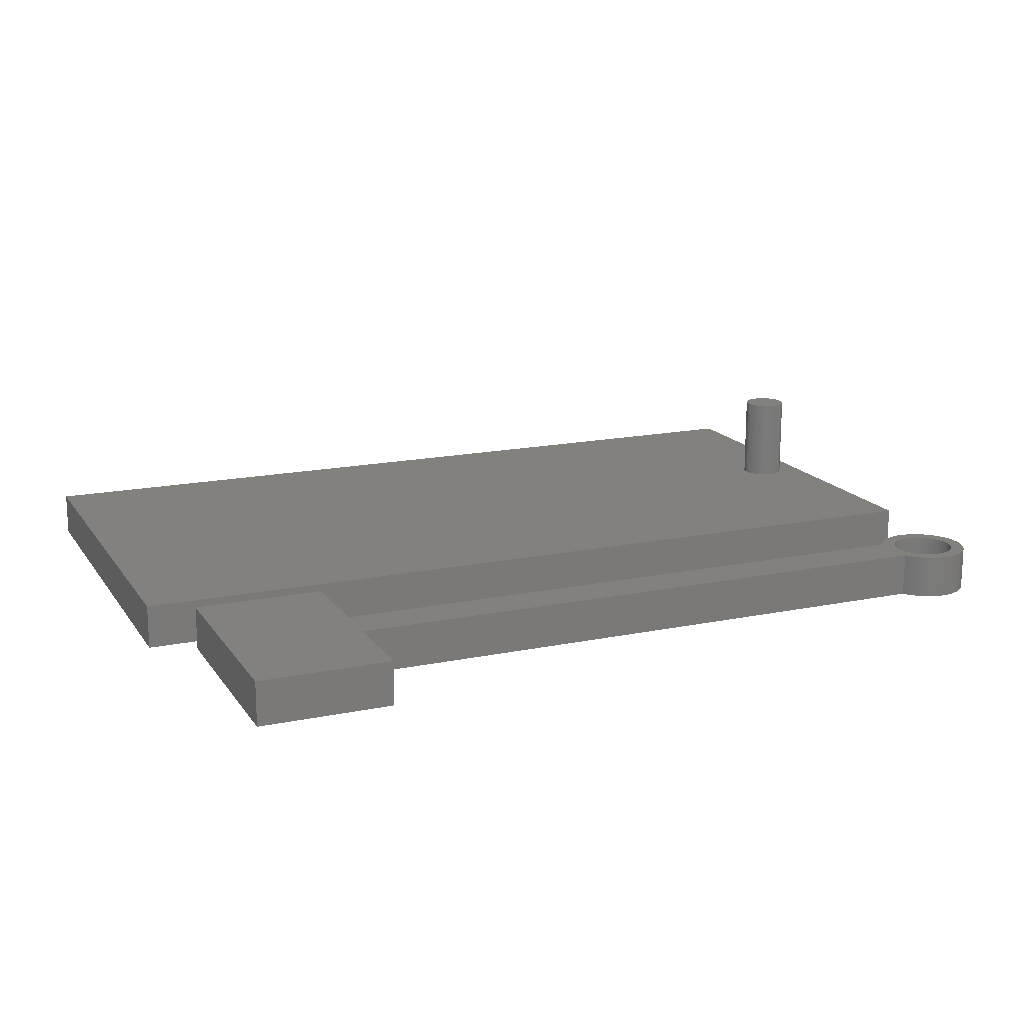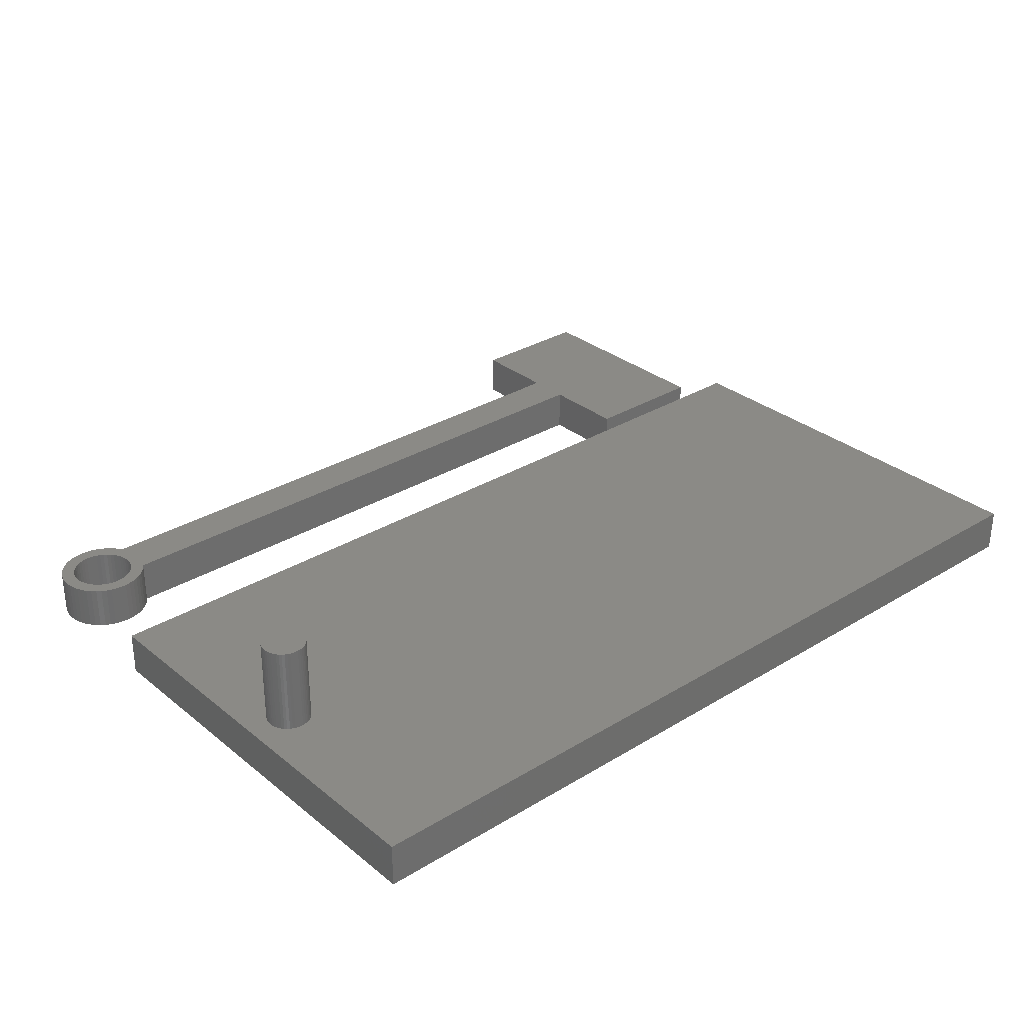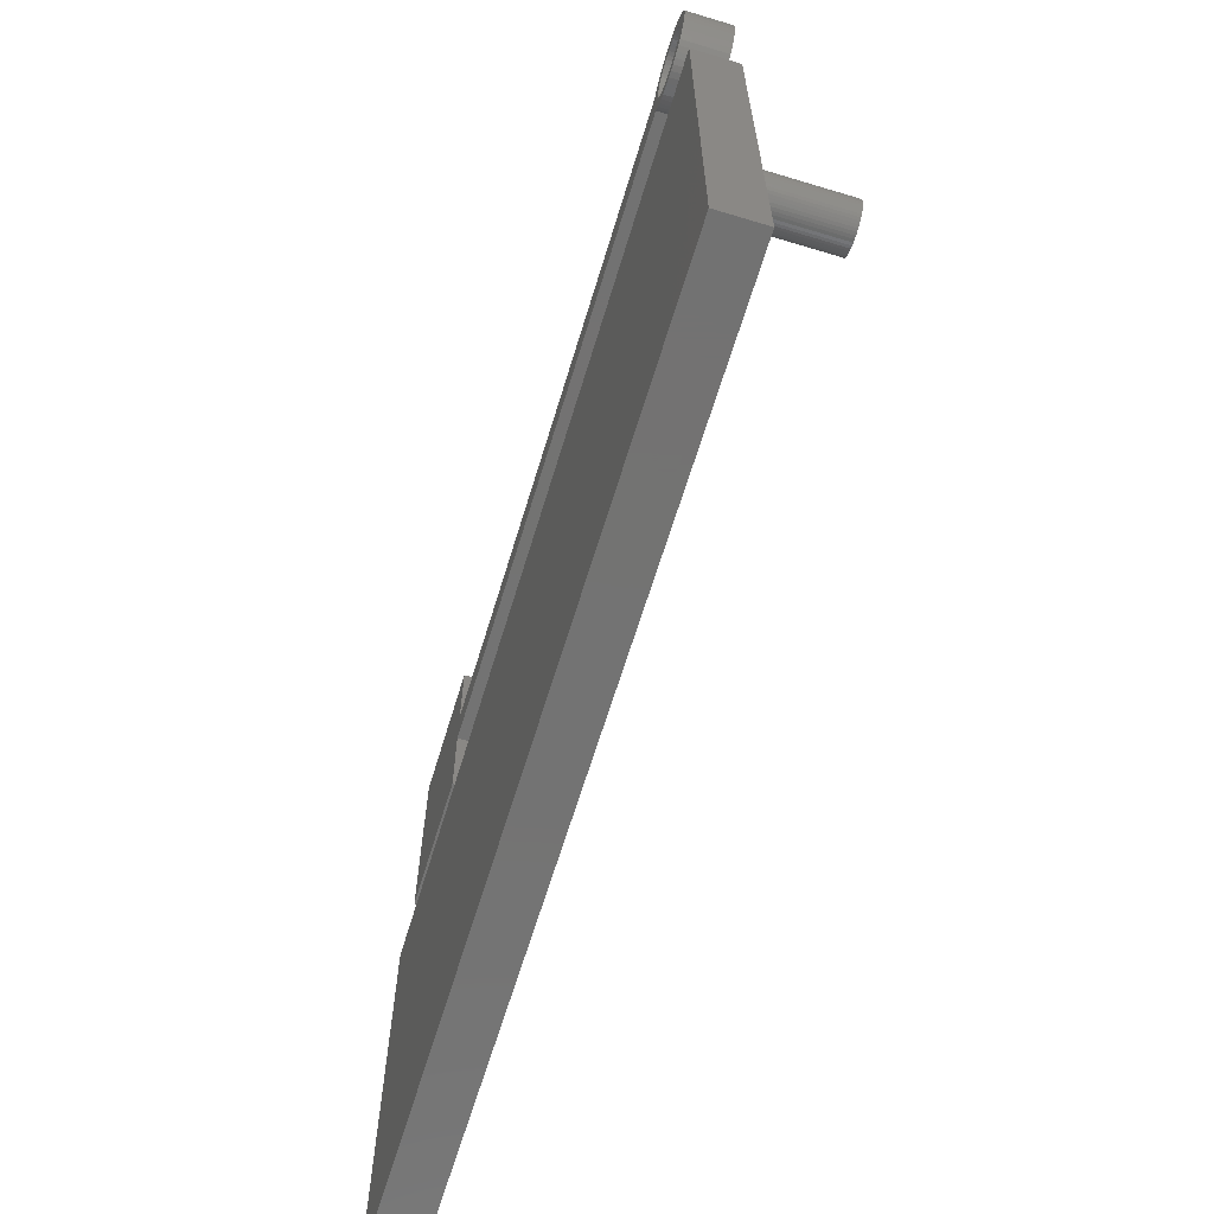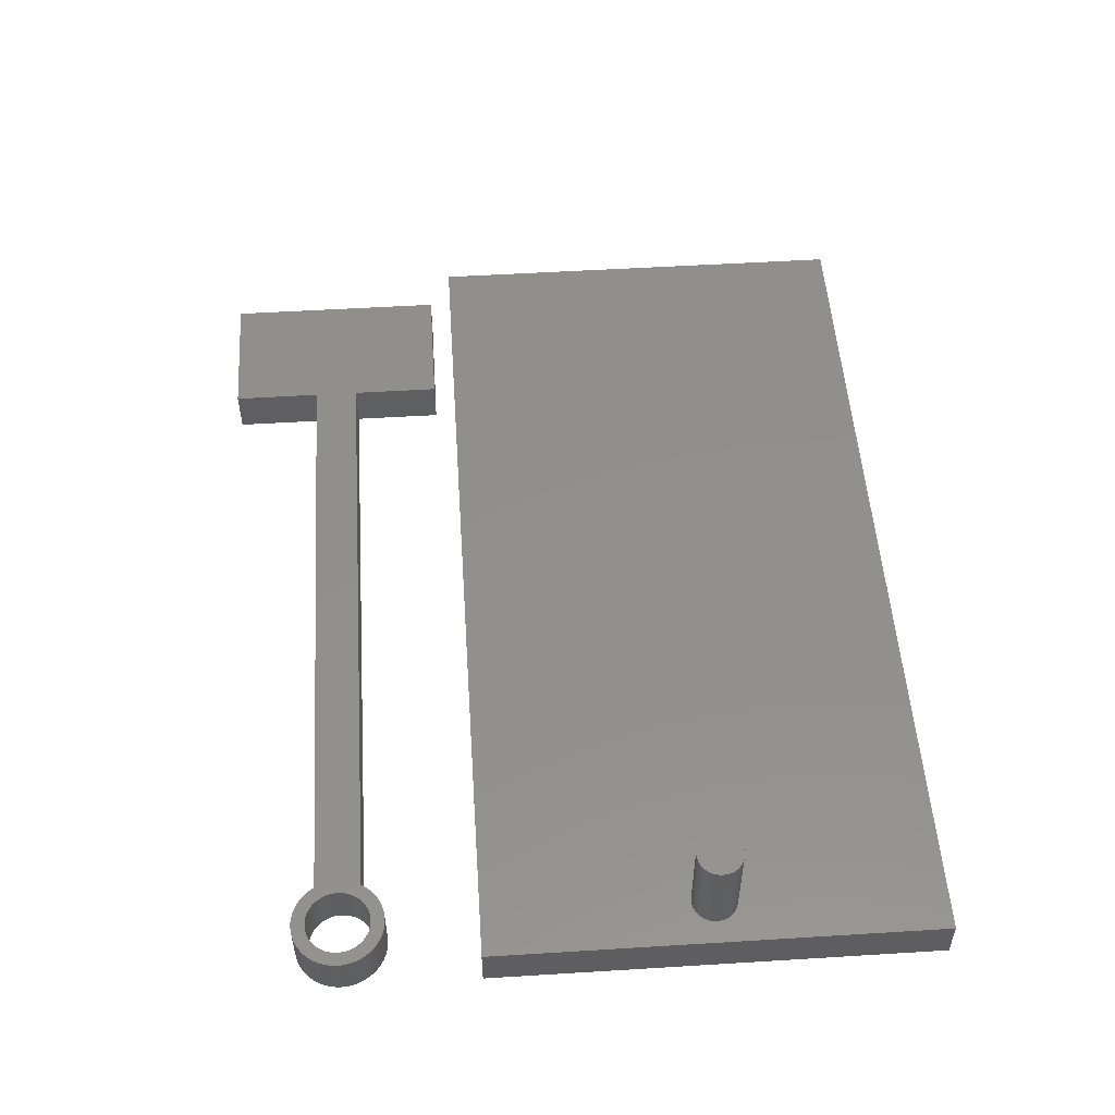
<metadata>
{"format":"stl","ext":"stl","renderer":"f3d","projection":"perspective","resolution":1024,"background":"white","views":[{"elev":16.3,"azim":157.0,"up":"+Z"},{"elev":30.9,"azim":-41.1,"up":"+Z"},{"elev":-64.9,"azim":-106.9,"up":"+Y"},{"elev":52.5,"azim":-93.8,"up":"+Z"}]}
</metadata>
<code>
# stl→obj: 306 verts, 608 faces
v -10 -7.75 0
v -10 -7.75 2
v -10 12.25 0
v -10 12.25 2
v 30 -7.75 0
v 30 -7.75 2
v 30 12.25 0
v 30 12.25 2
v -7.191 1.662 2
v -8.992 2.125 2
v -7.124 1.768 2
v -9 2.25 2
v -8.992 2.375 2
v -8.969 2.499 2
v -7.031 2.001 2
v -7.07 1.882 2
v -8.93 2.618 2
v -7.008 2.125 2
v -8.876 2.732 2
v -7 2.25 2
v -8.809 2.838 2
v -7.008 2.375 2
v -8.729 2.935 2
v -7.031 2.499 2
v -8.637 3.021 2
v -7.07 2.618 2
v -8.536 3.094 2
v -7.124 2.732 2
v -8.426 3.155 2
v -7.191 2.838 2
v -8.309 3.201 2
v -7.271 2.935 2
v -8.187 3.232 2
v -7.363 3.021 2
v -8.063 3.248 2
v -7.464 3.094 2
v -7.937 3.248 2
v -7.574 3.155 2
v -7.813 3.232 2
v -7.691 3.201 2
v -7.271 1.565 2
v -7.363 1.479 2
v -7.464 1.406 2
v -7.574 1.345 2
v -7.691 1.299 2
v -7.813 1.268 2
v -7.937 1.252 2
v -8.063 1.252 2
v -8.187 1.268 2
v -8.309 1.299 2
v -8.426 1.345 2
v -8.536 1.406 2
v -8.637 1.479 2
v -8.729 1.565 2
v -8.809 1.662 2
v -8.876 1.768 2
v -8.93 1.882 2
v -8.969 2.001 2
v -9 2.25 6
v -8.992 2.125 6
v -8.969 2.001 6
v -8.93 1.882 6
v -8.876 1.768 6
v -8.809 1.662 6
v -8.729 1.565 6
v -8.637 1.479 6
v -8.536 1.406 6
v -8.426 1.345 6
v -8.309 1.299 6
v -8.187 1.268 6
v -8.063 1.252 6
v -7.937 1.252 6
v -7.813 1.268 6
v -7.691 1.299 6
v -7.574 1.345 6
v -7.464 1.406 6
v -7.363 1.479 6
v -7.271 1.565 6
v -7.191 1.662 6
v -7.124 1.768 6
v -7.07 1.882 6
v -7.031 2.001 6
v -7.008 2.125 6
v -7 2.25 6
v -7.008 2.375 6
v -7.031 2.499 6
v -7.07 2.618 6
v -7.124 2.732 6
v -7.191 2.838 6
v -7.271 2.935 6
v -7.363 3.021 6
v -7.464 3.094 6
v -7.574 3.155 6
v -7.691 3.201 6
v -7.813 3.232 6
v -7.937 3.248 6
v -8.063 3.248 6
v -8.187 3.232 6
v -8.309 3.201 6
v -8.426 3.155 6
v -8.536 3.094 6
v -8.637 3.021 6
v -8.729 2.935 6
v -8.809 2.838 6
v -8.876 2.732 6
v -8.93 2.618 6
v -8.969 2.499 6
v -8.992 2.375 6
v -10 18.25 0
v -9.984 18.5 0
v -9.984 18 0
v -9.937 18.75 0
v -9.86 18.99 0
v -9.753 19.21 0
v -9.618 19.43 0
v -9.458 19.62 0
v -9.275 19.79 0
v -9.072 19.94 0
v -8.852 20.06 0
v -8.618 20.15 0
v -8.375 20.21 0
v -8.892 19.33 0
v -8.126 20.25 0
v -8.596 19.52 0
v -7.874 20.25 0
v -8.262 19.63 0
v -7.625 20.21 0
v -8.088 19.65 0
v -7.382 20.15 0
v -7.912 19.65 0
v -7.148 20.06 0
v -7.567 19.58 0
v -6.928 19.94 0
v -7.404 19.52 0
v -6.725 19.79 0
v -7.25 19.43 0
v -6.542 19.62 0
v -6.979 19.21 0
v -6.382 19.43 0
v -6.867 19.07 0
v -6.271 19.25 0
v -6.6 18.25 0
v 22 19.25 0
v 22 23.25 0
v 28 23.25 0
v 28 13.25 0
v -6.271 17.25 0
v -6.773 17.58 0
v -6.698 17.73 0
v 22 17.25 0
v -6.979 17.29 0
v -6.382 17.07 0
v -7.108 17.17 0
v -9.4 18.25 0
v -9.389 18.43 0
v -6.542 16.88 0
v -7.404 16.98 0
v -6.725 16.71 0
v -7.567 16.92 0
v -6.928 16.56 0
v -7.738 16.87 0
v -7.148 16.44 0
v -8.088 16.85 0
v -7.382 16.35 0
v -8.433 16.92 0
v -7.625 16.29 0
v -8.75 17.07 0
v -7.874 16.25 0
v -8.126 16.25 0
v -8.375 16.29 0
v -8.618 16.35 0
v -8.852 16.44 0
v -9.072 16.56 0
v -9.275 16.71 0
v -9.458 16.88 0
v -9.618 17.07 0
v -9.753 17.29 0
v -9.86 17.51 0
v -9.937 17.75 0
v -9.389 18.07 0
v -9.356 17.9 0
v -9.227 17.58 0
v -9.302 17.73 0
v -9.133 17.43 0
v -9.021 17.29 0
v -8.892 17.17 0
v -8.596 16.98 0
v -8.262 16.87 0
v -7.912 16.85 0
v -7.25 17.07 0
v -7.738 19.63 0
v -6.611 18.07 0
v -6.644 17.9 0
v -6.867 17.43 0
v -6.611 18.43 0
v -6.773 18.92 0
v -6.644 18.6 0
v -6.698 18.77 0
v -7.108 19.33 0
v -8.433 19.58 0
v -8.75 19.43 0
v -9.021 19.21 0
v -9.227 18.92 0
v -9.133 19.07 0
v -9.302 18.77 0
v -9.356 18.6 0
v 22 13.25 0
v -10 18.25 2
v -9.984 18.5 2
v -9.984 18 2
v -9.937 17.75 2
v -9.86 17.51 2
v -9.753 17.29 2
v -9.618 17.07 2
v -9.458 16.88 2
v -9.275 16.71 2
v -9.072 16.56 2
v -8.852 16.44 2
v -8.618 16.35 2
v -8.375 16.29 2
v -8.126 16.25 2
v -7.874 16.25 2
v -7.625 16.29 2
v -7.382 16.35 2
v -7.148 16.44 2
v -6.928 16.56 2
v -6.725 16.71 2
v -6.542 16.88 2
v -6.382 17.07 2
v -6.271 17.25 2
v 22 17.25 2
v 22 13.25 2
v 28 13.25 2
v 28 23.25 2
v 22 23.25 2
v 22 19.25 2
v -6.271 19.25 2
v -6.382 19.43 2
v -6.542 19.62 2
v -6.725 19.79 2
v -6.928 19.94 2
v -7.148 20.06 2
v -7.382 20.15 2
v -7.625 20.21 2
v -7.874 20.25 2
v -8.126 20.25 2
v -8.375 20.21 2
v -8.618 20.15 2
v -8.852 20.06 2
v -9.072 19.94 2
v -9.275 19.79 2
v -9.458 19.62 2
v -9.618 19.43 2
v -9.753 19.21 2
v -9.86 18.99 2
v -9.937 18.75 2
v -9.389 18.43 2
v -9.4 18.25 2
v -9.389 18.07 2
v -9.356 18.6 2
v -9.302 18.77 2
v -9.227 18.92 2
v -9.133 19.07 2
v -9.021 19.21 2
v -8.892 19.33 2
v -8.75 19.43 2
v -8.596 19.52 2
v -8.433 19.58 2
v -8.262 19.63 2
v -8.088 19.65 2
v -7.912 19.65 2
v -7.738 19.63 2
v -7.567 19.58 2
v -7.404 19.52 2
v -7.25 19.43 2
v -7.108 19.33 2
v -6.979 19.21 2
v -6.867 19.07 2
v -6.773 18.92 2
v -6.698 18.77 2
v -6.644 18.6 2
v -6.611 18.43 2
v -6.6 18.25 2
v -6.611 18.07 2
v -6.644 17.9 2
v -6.698 17.73 2
v -6.773 17.58 2
v -6.867 17.43 2
v -6.979 17.29 2
v -7.108 17.17 2
v -7.25 17.07 2
v -7.404 16.98 2
v -7.567 16.92 2
v -7.738 16.87 2
v -7.912 16.85 2
v -8.088 16.85 2
v -8.262 16.87 2
v -8.433 16.92 2
v -8.596 16.98 2
v -8.75 17.07 2
v -8.892 17.17 2
v -9.021 17.29 2
v -9.133 17.43 2
v -9.227 17.58 2
v -9.302 17.73 2
v -9.356 17.9 2
f 1 2 3
f 3 2 4
f 2 1 5
f 6 2 5
f 1 3 5
f 5 3 7
f 3 4 7
f 7 4 8
f 9 2 6
f 8 4 6
f 4 2 10
f 11 9 6
f 4 10 12
f 4 12 13
f 4 13 14
f 15 16 6
f 4 14 17
f 18 15 6
f 4 17 19
f 20 18 6
f 4 19 21
f 22 20 6
f 4 21 23
f 24 22 6
f 4 23 25
f 26 24 6
f 4 25 27
f 28 26 6
f 4 27 29
f 30 28 6
f 4 29 31
f 32 30 6
f 4 31 33
f 34 32 6
f 4 33 35
f 36 34 6
f 4 35 37
f 38 36 6
f 4 37 39
f 4 40 6
f 4 39 40
f 41 2 9
f 42 2 41
f 43 2 42
f 44 2 43
f 45 2 44
f 46 2 45
f 47 2 46
f 48 2 47
f 49 2 48
f 50 2 49
f 51 2 50
f 52 2 51
f 53 2 52
f 54 2 53
f 55 2 54
f 56 2 55
f 57 2 56
f 58 2 57
f 10 2 58
f 40 38 6
f 16 11 6
f 6 5 7
f 8 6 7
f 12 10 59
f 59 10 60
f 10 58 60
f 60 58 61
f 58 57 61
f 61 57 62
f 57 56 62
f 62 56 63
f 56 55 63
f 63 55 64
f 55 54 64
f 64 54 65
f 65 54 53
f 66 65 53
f 66 53 52
f 67 66 52
f 67 52 51
f 68 67 51
f 68 51 50
f 69 68 50
f 69 50 49
f 70 69 49
f 70 49 48
f 71 70 48
f 71 48 47
f 72 71 47
f 72 47 46
f 73 72 46
f 73 46 45
f 74 73 45
f 74 45 44
f 75 74 44
f 75 44 43
f 76 75 43
f 76 43 42
f 77 76 42
f 77 42 41
f 78 77 41
f 78 41 9
f 79 78 9
f 79 9 11
f 80 79 11
f 80 11 16
f 81 80 16
f 81 16 15
f 82 81 15
f 82 15 18
f 83 82 18
f 83 18 20
f 84 83 20
f 20 22 85
f 84 20 85
f 22 24 86
f 85 22 86
f 24 26 87
f 86 24 87
f 26 28 88
f 87 26 88
f 28 30 89
f 88 28 89
f 30 32 90
f 89 30 90
f 34 91 32
f 32 91 90
f 36 92 34
f 34 92 91
f 38 93 36
f 36 93 92
f 40 94 38
f 38 94 93
f 39 95 40
f 40 95 94
f 37 96 39
f 39 96 95
f 35 97 37
f 37 97 96
f 33 98 35
f 35 98 97
f 31 99 33
f 33 99 98
f 29 100 31
f 31 100 99
f 27 101 29
f 29 101 100
f 25 102 27
f 27 102 101
f 23 103 25
f 25 103 102
f 21 104 23
f 23 104 103
f 19 105 21
f 21 105 104
f 17 106 19
f 19 106 105
f 14 107 17
f 17 107 106
f 13 108 14
f 14 108 107
f 12 59 13
f 13 59 108
f 108 59 60
f 62 108 61
f 61 108 60
f 63 108 62
f 64 108 63
f 65 108 64
f 66 108 65
f 67 108 66
f 68 108 67
f 69 108 68
f 70 108 69
f 71 108 70
f 72 108 71
f 73 108 72
f 74 108 73
f 75 108 74
f 76 108 75
f 77 108 76
f 78 108 77
f 79 108 78
f 80 108 79
f 81 108 80
f 82 108 81
f 83 108 82
f 84 108 83
f 85 108 84
f 86 108 85
f 87 108 86
f 88 108 87
f 89 108 88
f 90 108 89
f 91 108 90
f 92 108 91
f 93 108 92
f 94 108 93
f 95 108 94
f 96 108 95
f 97 108 96
f 98 108 97
f 99 108 98
f 100 108 99
f 101 108 100
f 102 108 101
f 103 108 102
f 104 108 103
f 105 108 104
f 106 108 105
f 107 108 106
f 109 110 111
f 111 110 112
f 111 112 113
f 111 113 114
f 111 114 115
f 111 115 116
f 111 116 117
f 111 117 118
f 111 118 119
f 111 119 120
f 111 120 121
f 122 121 123
f 124 123 125
f 126 125 127
f 128 127 129
f 130 129 131
f 132 131 133
f 134 133 135
f 136 135 137
f 138 137 139
f 140 139 141
f 142 141 143
f 143 144 145
f 143 145 146
f 147 148 149
f 143 146 150
f 151 152 153
f 154 111 155
f 151 147 152
f 153 152 156
f 157 156 158
f 159 158 160
f 161 160 162
f 163 162 164
f 165 164 166
f 167 166 168
f 111 168 169
f 111 169 170
f 111 170 171
f 111 171 172
f 111 172 173
f 111 173 174
f 111 174 175
f 111 175 176
f 111 176 177
f 111 177 178
f 111 178 179
f 180 111 154
f 181 111 180
f 182 111 183
f 184 111 182
f 185 111 184
f 167 168 186
f 111 185 186
f 111 186 168
f 187 166 167
f 165 166 187
f 188 164 165
f 163 164 188
f 189 162 163
f 161 162 189
f 190 156 157
f 153 156 190
f 157 158 159
f 159 160 161
f 130 131 191
f 192 150 193
f 147 194 148
f 132 133 134
f 183 111 181
f 194 147 151
f 150 149 193
f 143 150 192
f 195 141 142
f 140 141 196
f 197 141 195
f 198 141 197
f 196 141 198
f 142 143 192
f 199 137 138
f 136 137 199
f 138 139 140
f 191 131 132
f 128 129 130
f 126 127 128
f 200 125 126
f 124 125 200
f 201 123 124
f 122 123 201
f 202 121 122
f 203 111 204
f 204 121 202
f 111 121 204
f 205 111 203
f 206 111 205
f 155 111 206
f 150 146 207
f 134 135 136
f 147 149 150
f 109 208 110
f 110 208 209
f 109 111 208
f 208 111 210
f 111 179 210
f 210 179 211
f 179 178 211
f 211 178 212
f 178 177 212
f 212 177 213
f 177 176 213
f 213 176 214
f 176 175 214
f 214 175 215
f 215 175 174
f 216 215 174
f 216 174 173
f 217 216 173
f 217 173 172
f 218 217 172
f 218 172 171
f 219 218 171
f 219 171 170
f 220 219 170
f 220 170 169
f 221 220 169
f 221 169 168
f 222 221 168
f 222 168 166
f 223 222 166
f 223 166 164
f 224 223 164
f 224 164 162
f 225 224 162
f 225 162 160
f 226 225 160
f 226 160 158
f 227 226 158
f 227 158 156
f 228 227 156
f 228 156 152
f 229 228 152
f 229 152 147
f 230 229 147
f 230 147 150
f 231 230 150
f 207 232 150
f 150 232 231
f 232 207 146
f 233 232 146
f 233 146 145
f 234 233 145
f 144 235 145
f 145 235 234
f 143 236 144
f 144 236 235
f 141 237 143
f 143 237 236
f 141 139 238
f 237 141 238
f 139 137 239
f 238 139 239
f 135 240 137
f 137 240 239
f 133 241 135
f 135 241 240
f 131 242 133
f 133 242 241
f 129 243 131
f 131 243 242
f 127 244 129
f 129 244 243
f 125 245 127
f 127 245 244
f 123 246 125
f 125 246 245
f 121 247 123
f 123 247 246
f 120 248 121
f 121 248 247
f 119 249 120
f 120 249 248
f 118 250 119
f 119 250 249
f 117 251 118
f 118 251 250
f 116 252 117
f 117 252 251
f 115 253 116
f 116 253 252
f 114 254 115
f 115 254 253
f 113 255 114
f 114 255 254
f 112 256 113
f 113 256 255
f 110 209 112
f 112 209 256
f 155 257 258
f 154 155 258
f 258 259 180
f 154 258 180
f 206 260 257
f 155 206 257
f 205 261 260
f 206 205 260
f 203 262 261
f 205 203 261
f 204 263 262
f 203 204 262
f 202 264 263
f 204 202 263
f 122 265 264
f 202 122 264
f 201 266 265
f 122 201 265
f 124 267 266
f 201 124 266
f 200 268 267
f 124 200 267
f 126 269 268
f 200 126 268
f 128 270 269
f 126 128 269
f 130 271 270
f 128 130 270
f 191 272 271
f 130 191 271
f 132 273 272
f 191 132 272
f 134 274 273
f 132 134 273
f 136 275 274
f 134 136 274
f 199 276 275
f 136 199 275
f 138 277 276
f 199 138 276
f 278 277 140
f 140 277 138
f 279 278 196
f 196 278 140
f 280 279 198
f 198 279 196
f 281 280 197
f 197 280 198
f 282 281 195
f 195 281 197
f 283 282 142
f 142 282 195
f 283 142 284
f 284 142 192
f 284 192 285
f 285 192 193
f 285 193 286
f 286 193 149
f 286 149 287
f 287 149 148
f 287 148 288
f 288 148 194
f 288 194 289
f 289 194 151
f 289 151 290
f 290 151 153
f 290 153 291
f 291 153 190
f 291 190 292
f 292 190 157
f 292 157 293
f 293 157 159
f 293 159 294
f 294 159 161
f 294 161 295
f 295 161 189
f 295 189 296
f 296 189 163
f 296 163 297
f 297 163 188
f 297 188 298
f 298 188 165
f 298 165 299
f 299 165 187
f 299 187 300
f 300 187 167
f 300 167 301
f 301 167 186
f 301 186 302
f 302 186 185
f 303 302 185
f 184 303 185
f 304 303 184
f 182 304 184
f 305 304 182
f 183 305 182
f 306 305 183
f 181 306 183
f 259 306 181
f 180 259 181
f 209 208 210
f 212 209 211
f 211 209 210
f 213 209 212
f 214 209 213
f 215 209 214
f 216 209 215
f 217 209 216
f 218 209 217
f 219 209 218
f 220 209 219
f 303 209 220
f 303 304 209
f 300 301 221
f 294 295 225
f 287 288 230
f 290 291 228
f 281 282 236
f 260 261 209
f 233 231 232
f 234 231 233
f 234 236 231
f 288 289 229
f 275 276 239
f 267 268 244
f 271 272 242
f 246 209 245
f 247 209 246
f 248 209 247
f 249 209 248
f 250 209 249
f 251 209 250
f 252 209 251
f 253 209 252
f 254 209 253
f 255 209 254
f 256 209 255
f 295 296 224
f 291 292 227
f 296 297 223
f 261 262 209
f 276 277 238
f 272 273 241
f 263 264 209
f 273 274 240
f 265 266 245
f 269 270 243
f 265 209 264
f 245 209 265
f 245 266 244
f 266 267 244
f 244 268 243
f 268 269 243
f 243 270 242
f 270 271 242
f 242 272 241
f 262 263 209
f 241 273 240
f 240 274 239
f 274 275 239
f 239 276 238
f 238 277 237
f 277 278 237
f 236 278 279
f 298 299 222
f 280 281 236
f 236 282 231
f 282 283 231
f 231 283 230
f 283 284 230
f 284 285 230
f 285 286 230
f 286 287 230
f 230 288 229
f 229 289 228
f 289 290 228
f 228 291 227
f 292 293 226
f 227 292 226
f 258 257 209
f 226 293 225
f 293 294 225
f 225 295 224
f 224 296 223
f 304 305 209
f 223 297 222
f 259 258 209
f 297 298 222
f 222 299 221
f 299 300 221
f 221 301 220
f 301 302 220
f 302 303 220
f 305 306 209
f 257 260 209
f 236 279 280
f 235 236 234
f 236 237 278
f 306 259 209

</code>
